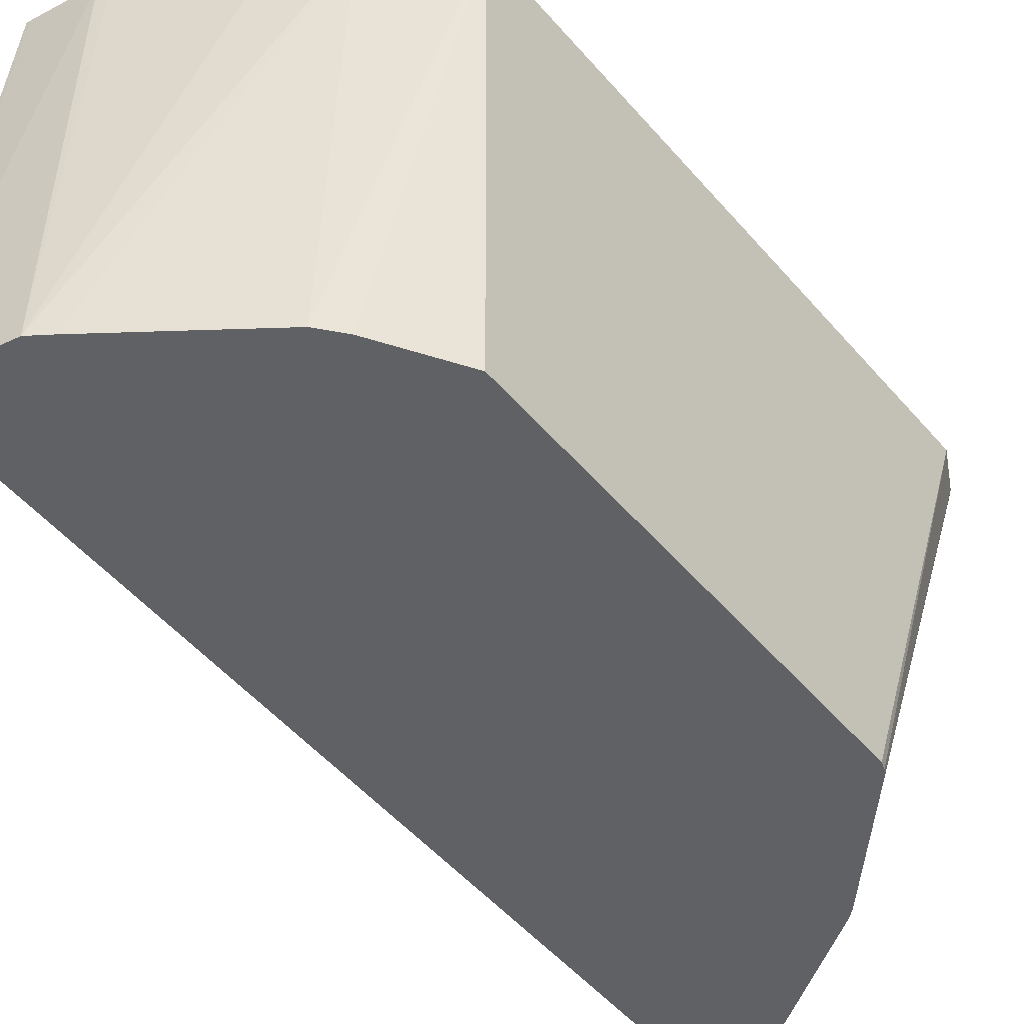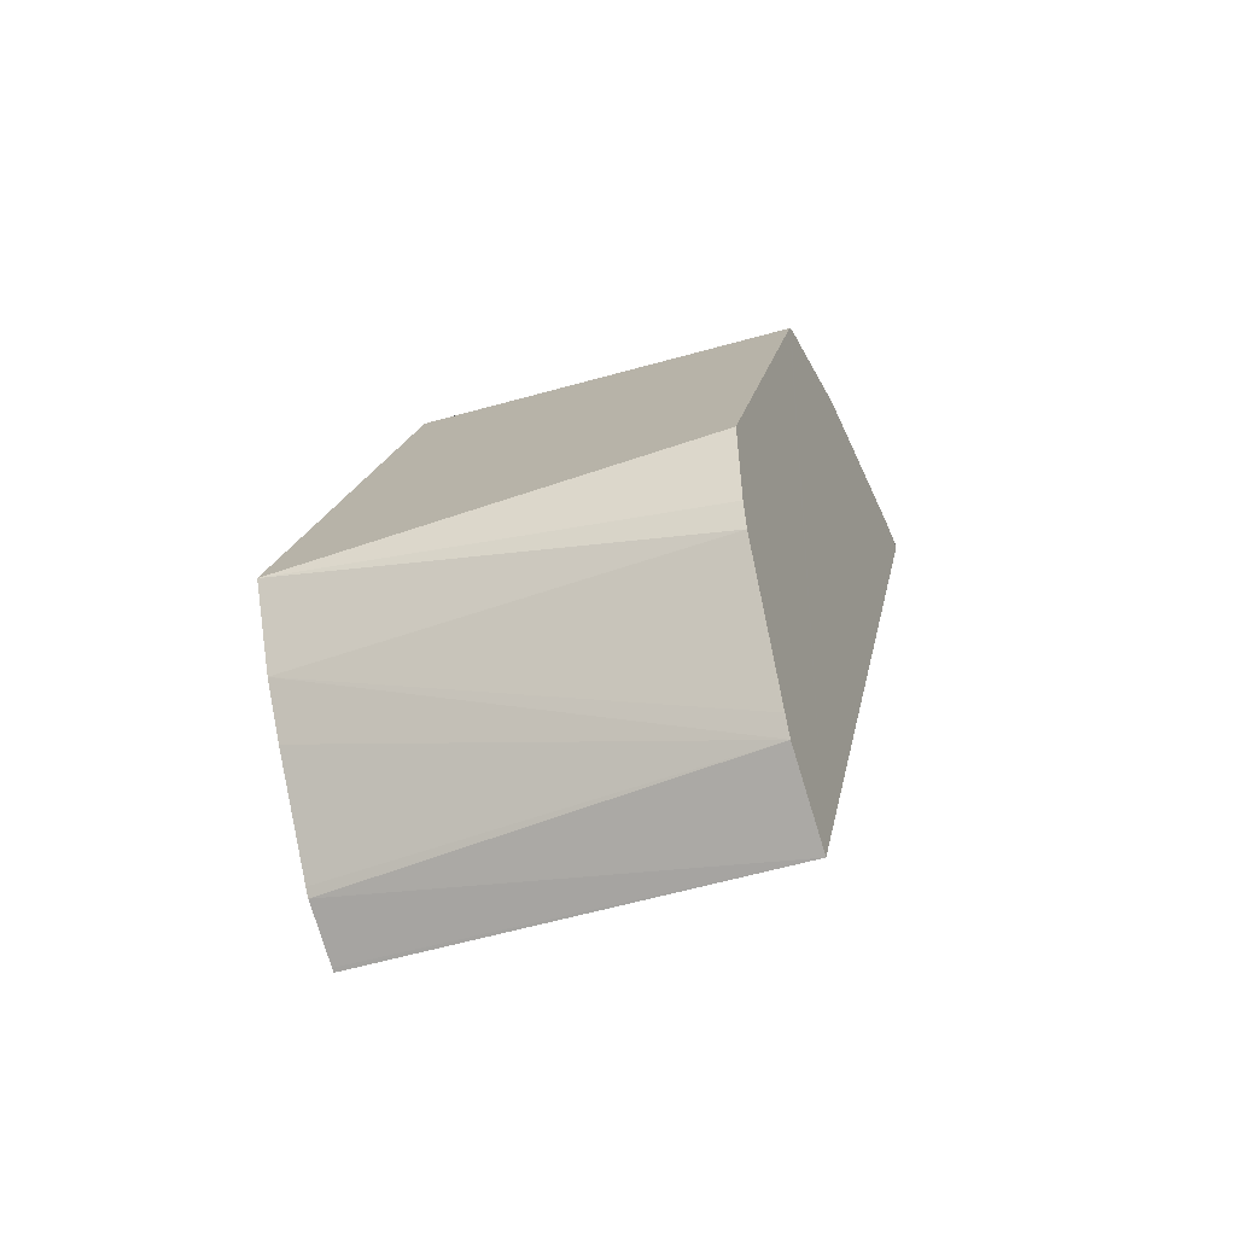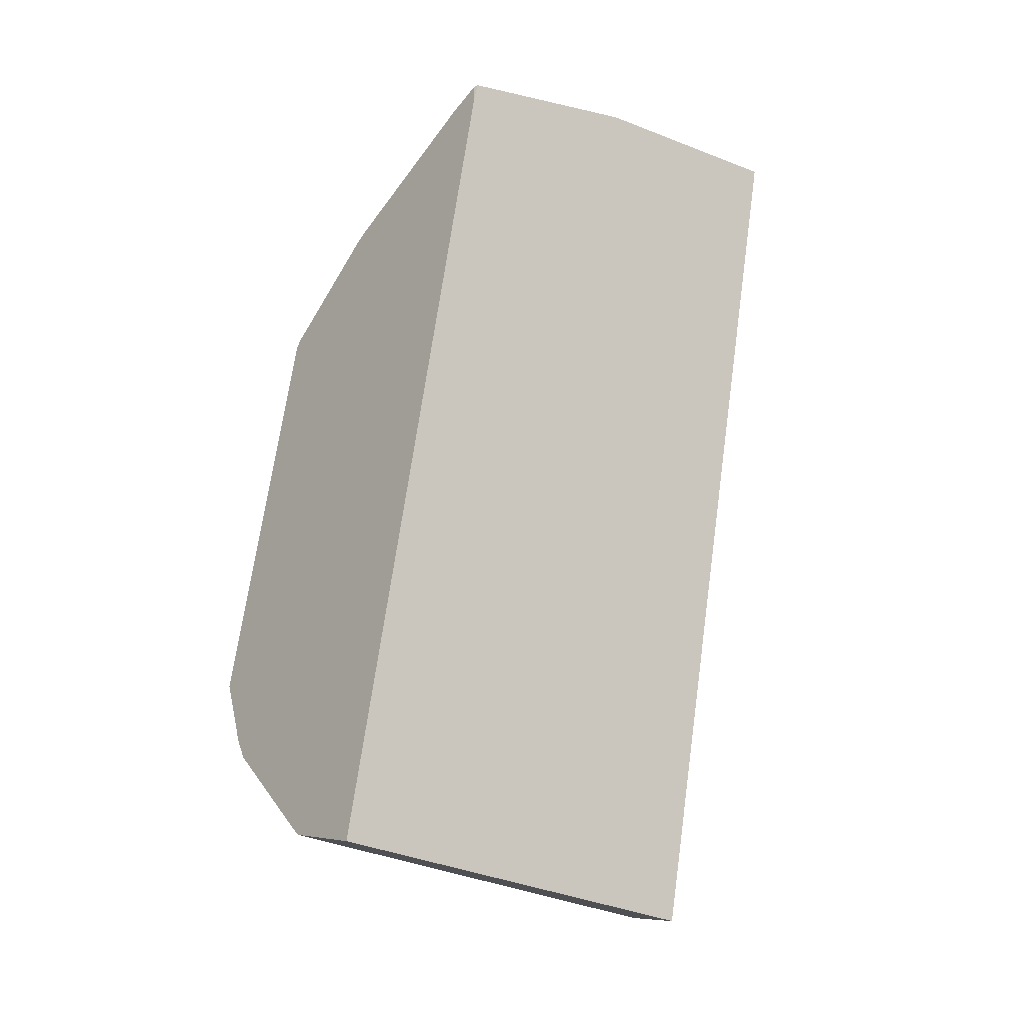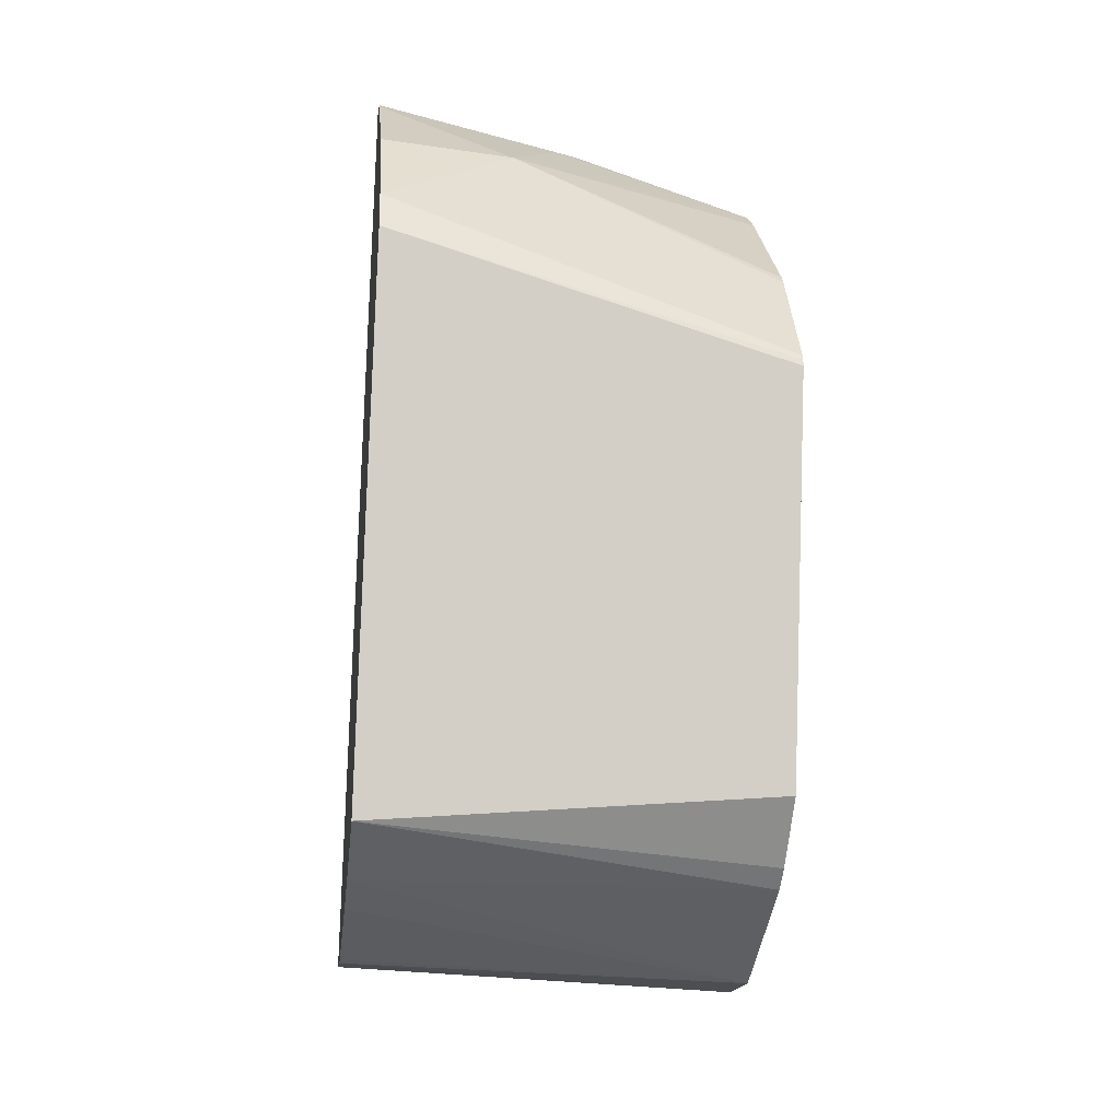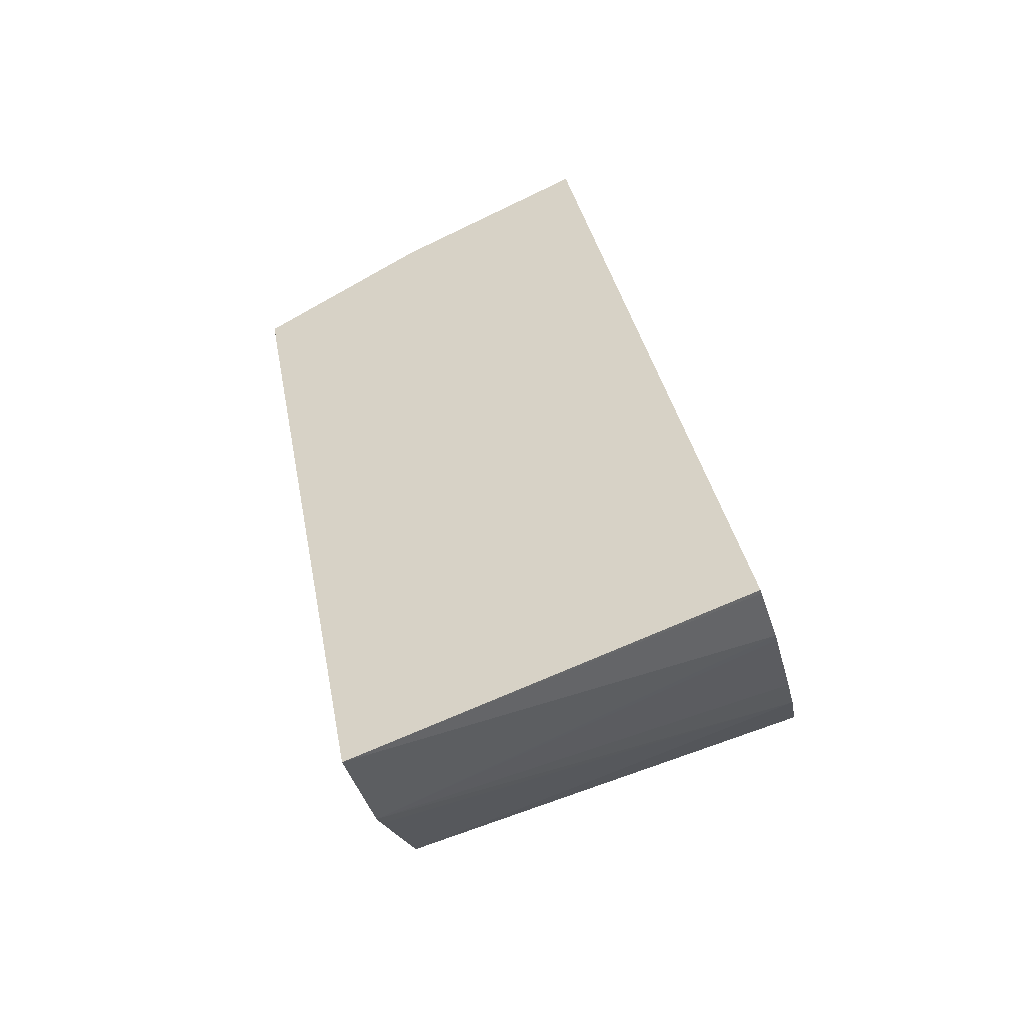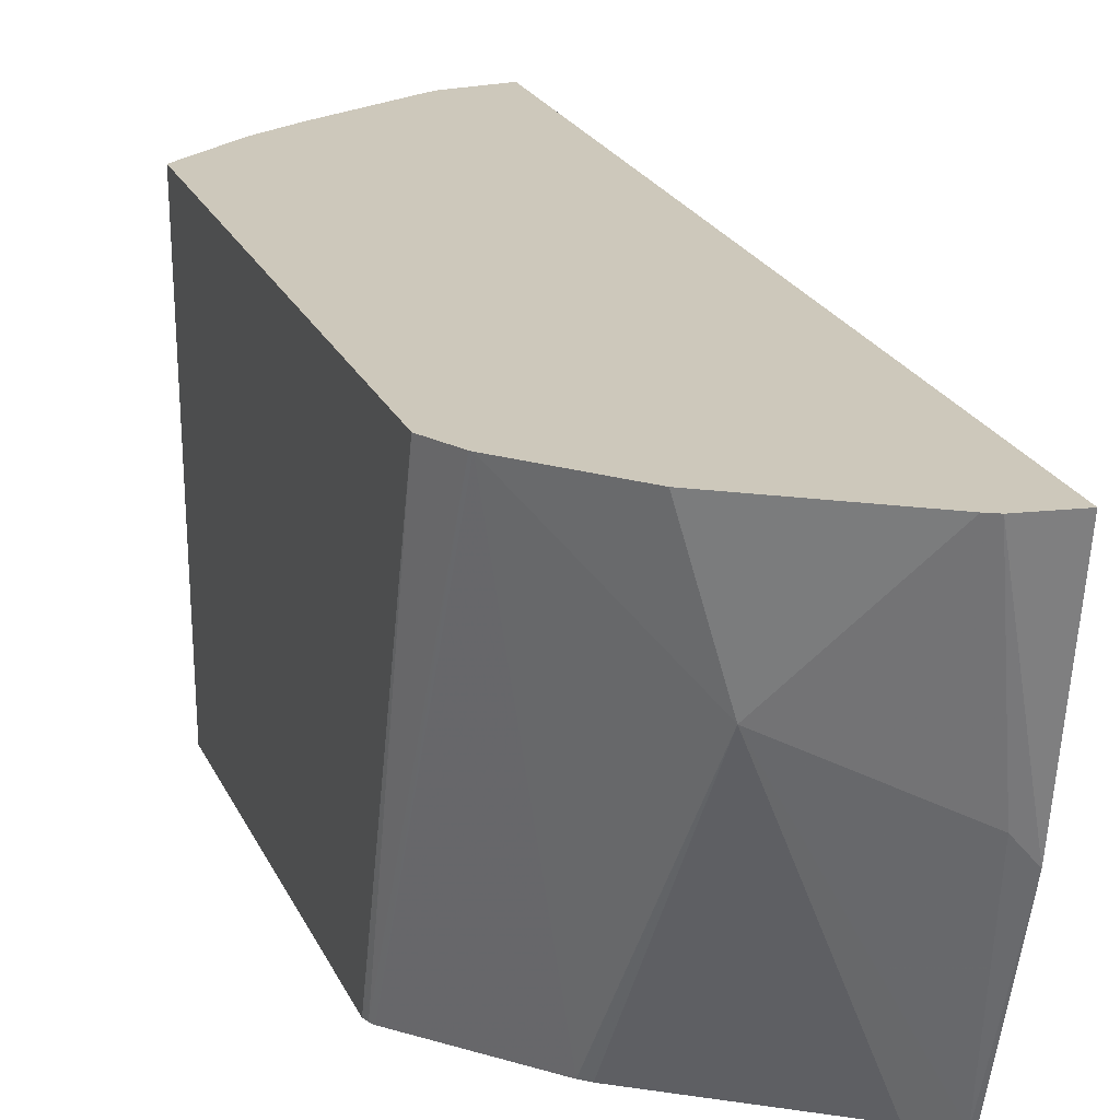
<metadata>
{"format":"obj","ext":"obj","renderer":"f3d","projection":"perspective","resolution":1024,"background":"white","views":[{"elev":-45.1,"azim":-123.4,"up":"+Y"},{"elev":-56.7,"azim":-69.4,"up":"+Z"},{"elev":-37.9,"azim":51.2,"up":"+Z"},{"elev":10.0,"azim":-96.3,"up":"+Z"},{"elev":-71.9,"azim":110.7,"up":"+Z"},{"elev":17.9,"azim":-1.5,"up":"+Y"}]}
</metadata>
<code>
v -0.02674 0.1556 0.0271
v -0.02714 0.1556 0.02731
v -0.02698 0.1576 0.02743
v -0.02672 0.1576 0.02732
v -0.0267 0.1576 0.02731
v -0.02551 0.1553 0.03092
v -0.02721 0.1556 0.02739
v -0.02761 0.1576 0.02807
v -0.02742 0.1576 0.02786
v -0.02702 0.1576 0.02746
v -0.02533 0.1573 0.03156
v -0.02548 0.1553 0.03101
v -0.0255 0.1553 0.03102
v -0.02765 0.1556 0.02796
v -0.02786 0.1575 0.02842
v -0.02557 0.1573 0.0316
v -0.02539 0.1563 0.03134
v -0.02548 0.1564 0.03136
v -0.02619 0.1567 0.03133
v -0.02568 0.1553 0.03098
v -0.02771 0.1555 0.02808
v -0.02782 0.1555 0.02846
v -0.02702 0.1574 0.03102
v -0.02562 0.1573 0.0316
v -0.02638 0.1573 0.03142
v -0.02686 0.1573 0.03116
v -0.02658 0.1554 0.03072
v -0.02654 0.1554 0.03074
v -0.0272 0.1554 0.03036
v -0.02718 0.1554 0.03039
v -0.02687 0.1573 0.03115
v -0.02716 0.1554 0.03041
f 1 2 3
f 1 3 4
f 1 4 5
f 1 5 11
f 1 11 17
f 1 17 12
f 1 12 6
f 1 6 13
f 1 13 20
f 1 20 28
f 1 28 27
f 1 27 32
f 1 32 30
f 1 30 29
f 1 29 22
f 1 22 21
f 1 21 14
f 1 14 7
f 1 7 2
f 2 7 8
f 2 8 9
f 2 9 10
f 2 10 3
f 3 10 9
f 3 9 8
f 3 8 15
f 3 15 23
f 3 23 31
f 3 31 26
f 3 26 25
f 3 25 24
f 3 24 16
f 3 16 11
f 3 11 5
f 3 5 4
f 6 12 13
f 7 14 8
f 8 14 15
f 11 16 17
f 12 17 13
f 13 17 18
f 13 18 19
f 13 19 20
f 14 21 15
f 15 21 22
f 15 22 29
f 15 29 23
f 16 24 18
f 16 18 17
f 18 24 19
f 19 24 25
f 19 25 26
f 19 26 27
f 19 27 28
f 19 28 20
f 23 29 30
f 23 30 31
f 26 31 32
f 26 32 27
f 30 32 31

</code>
